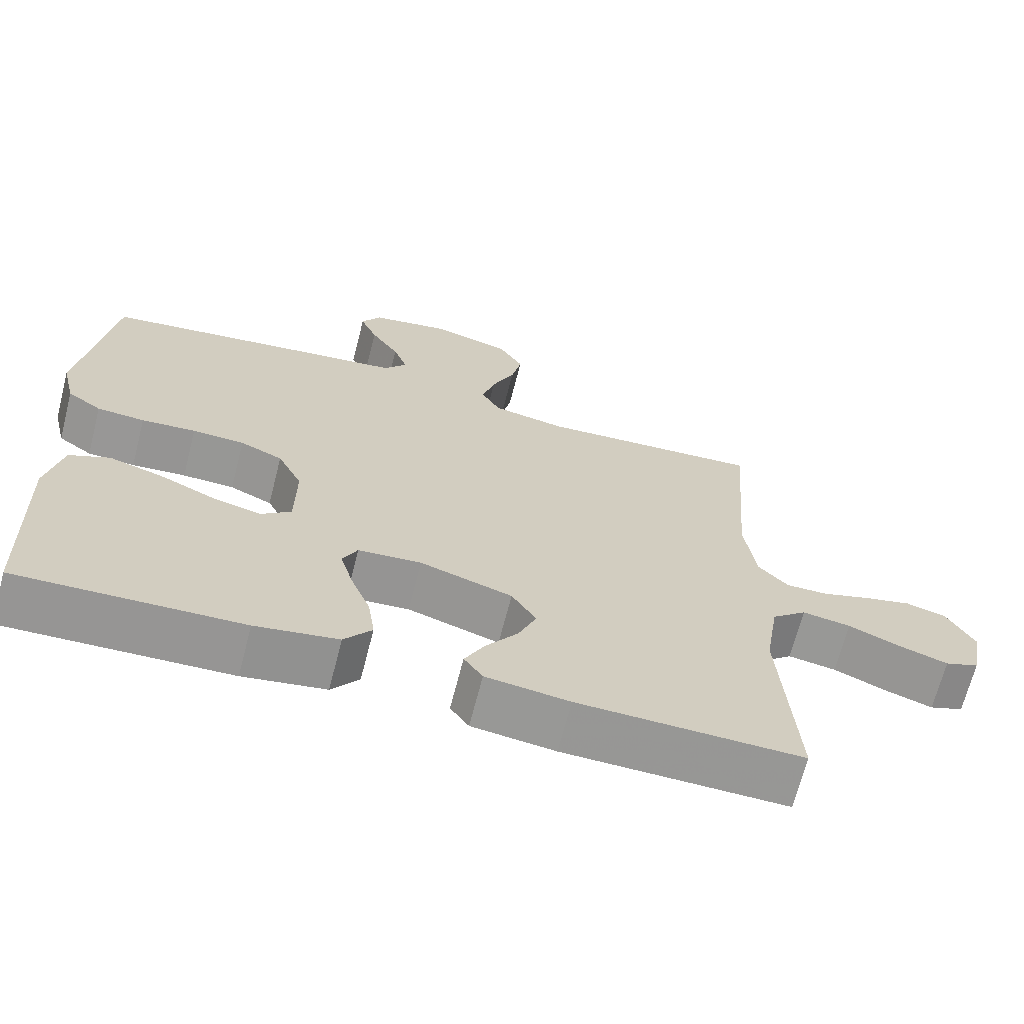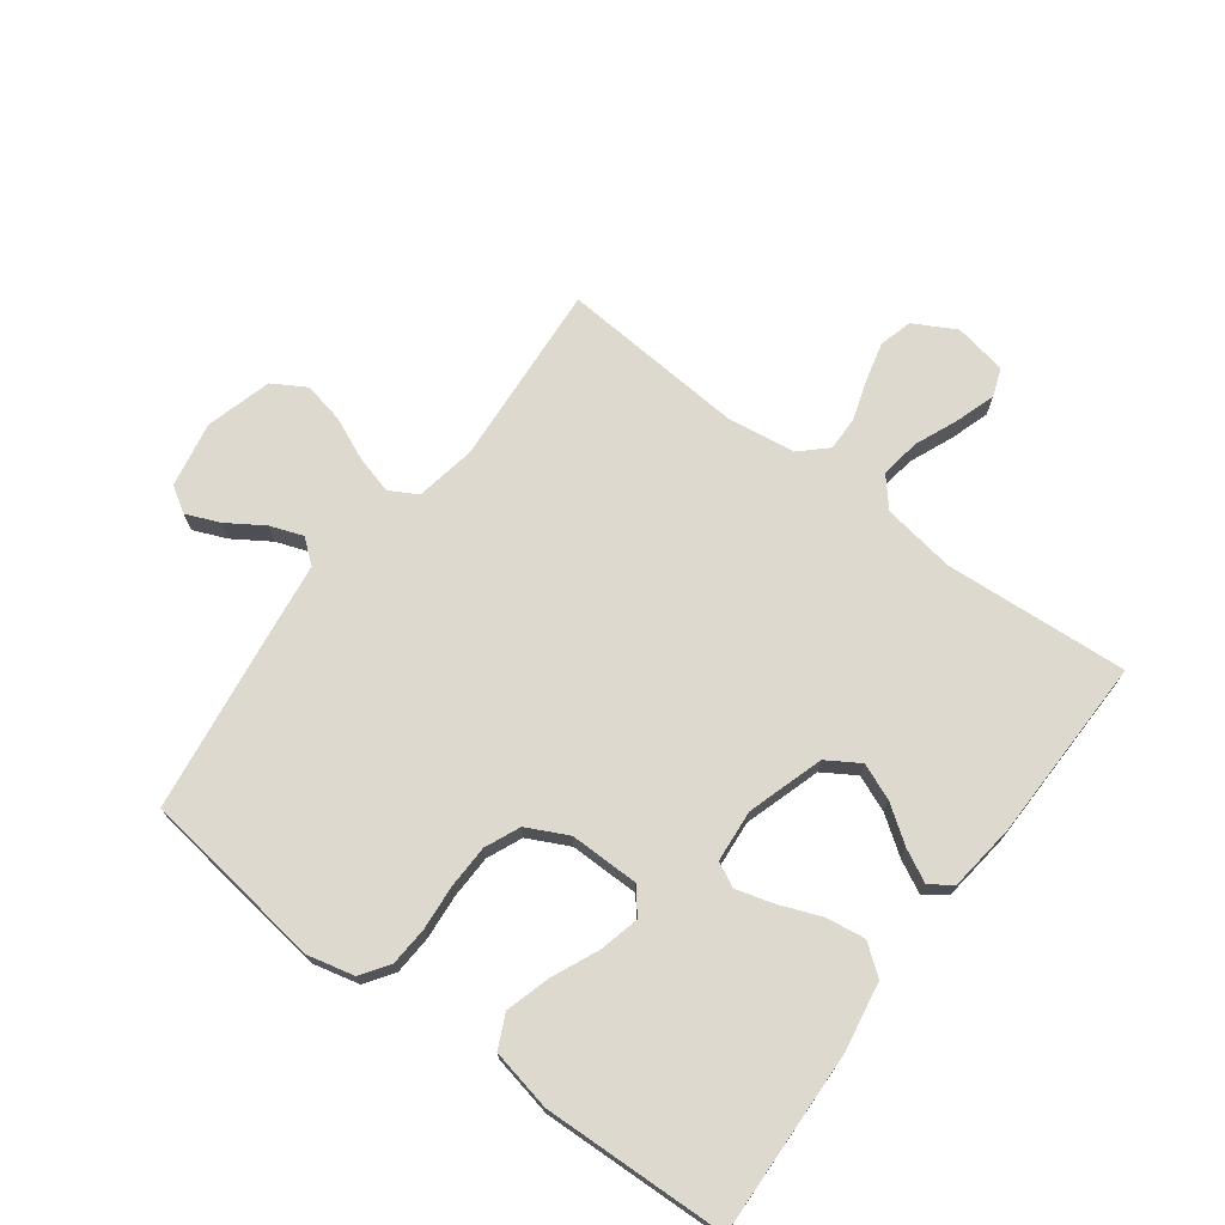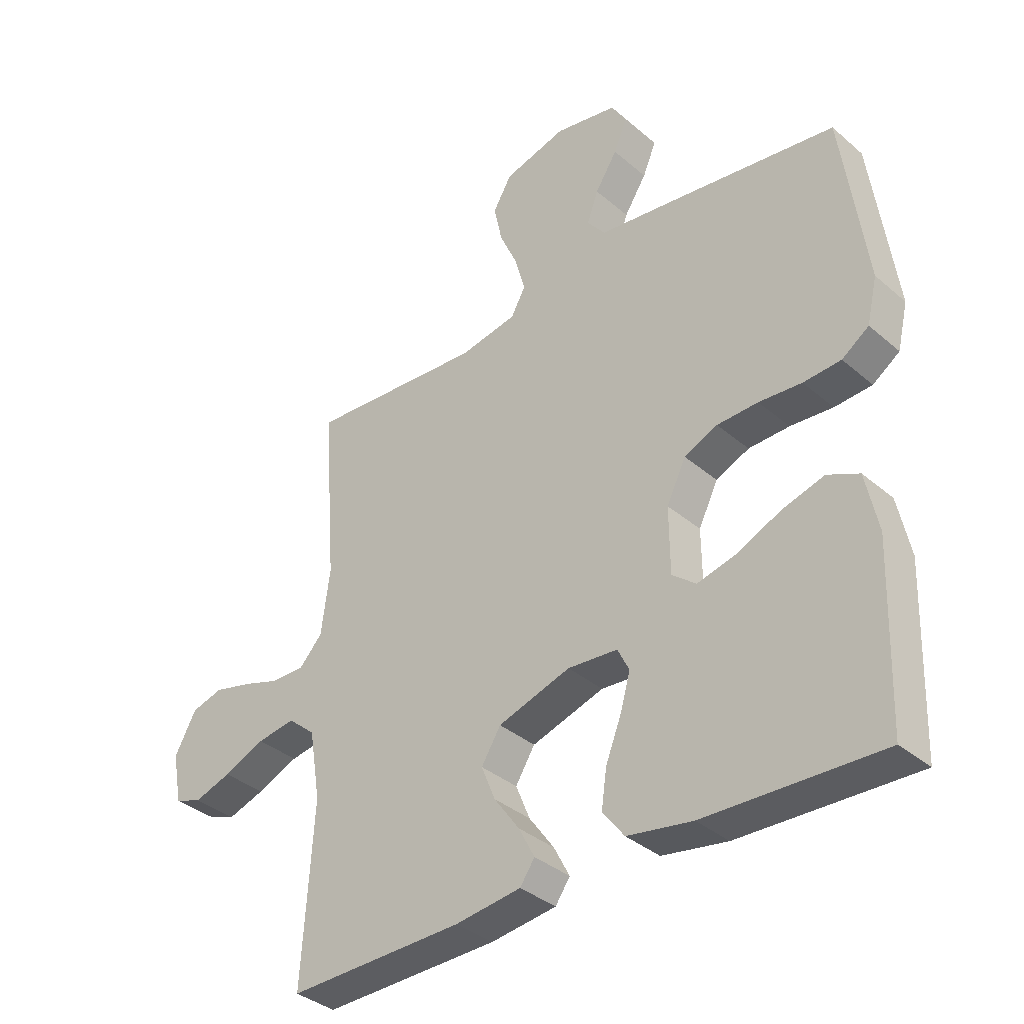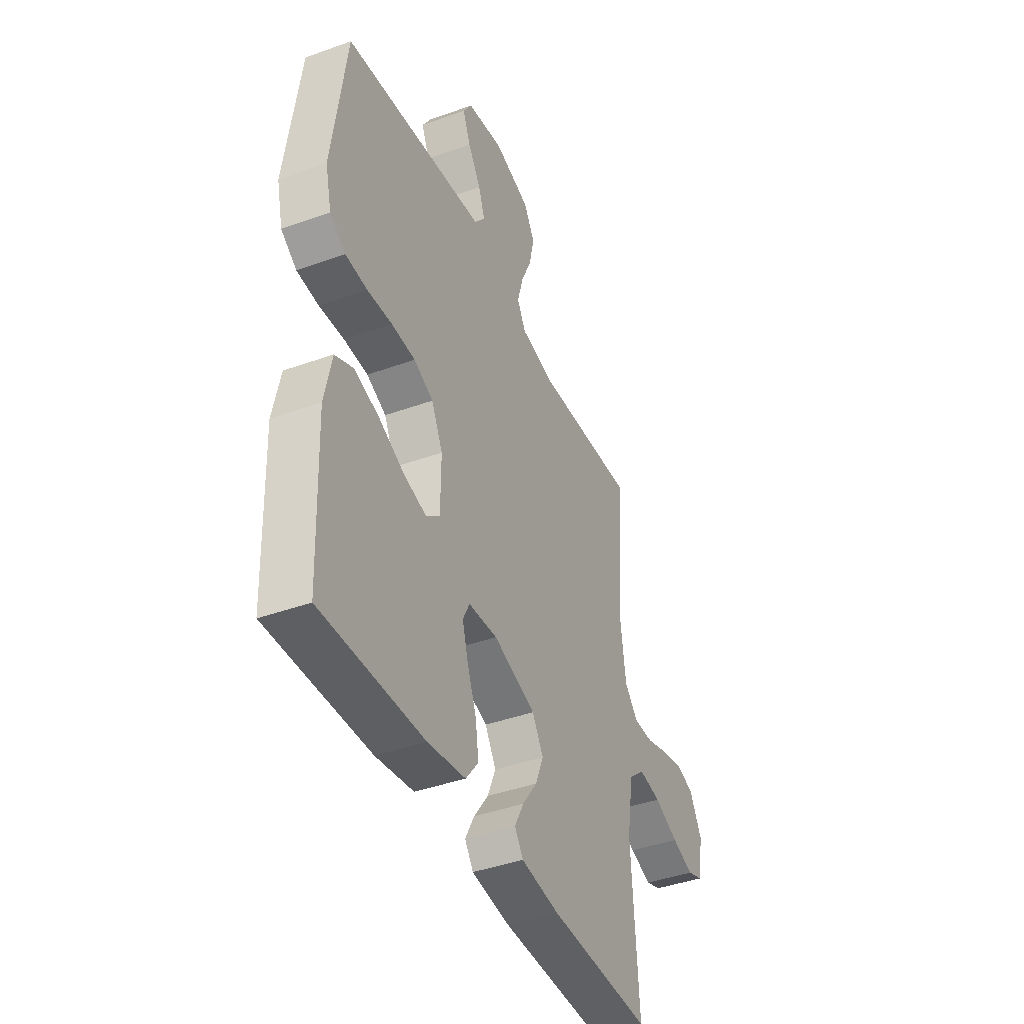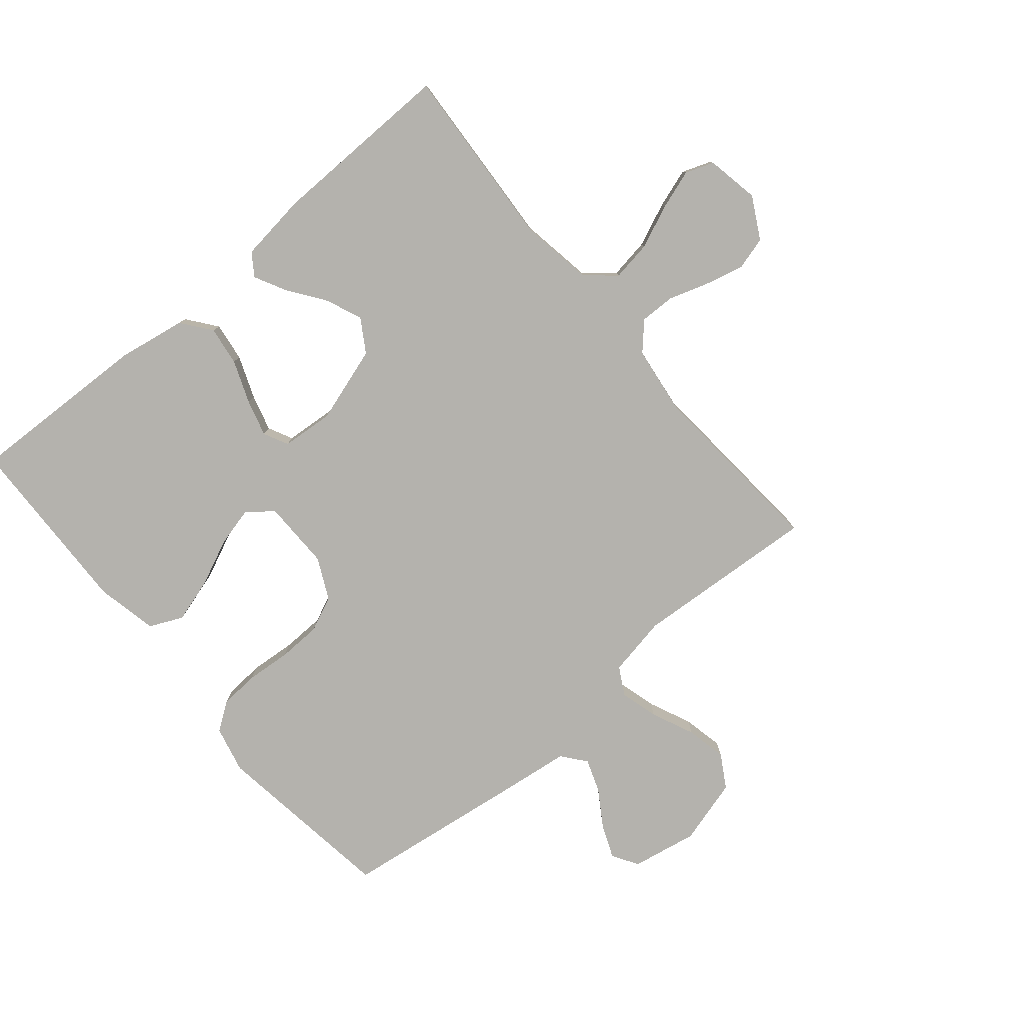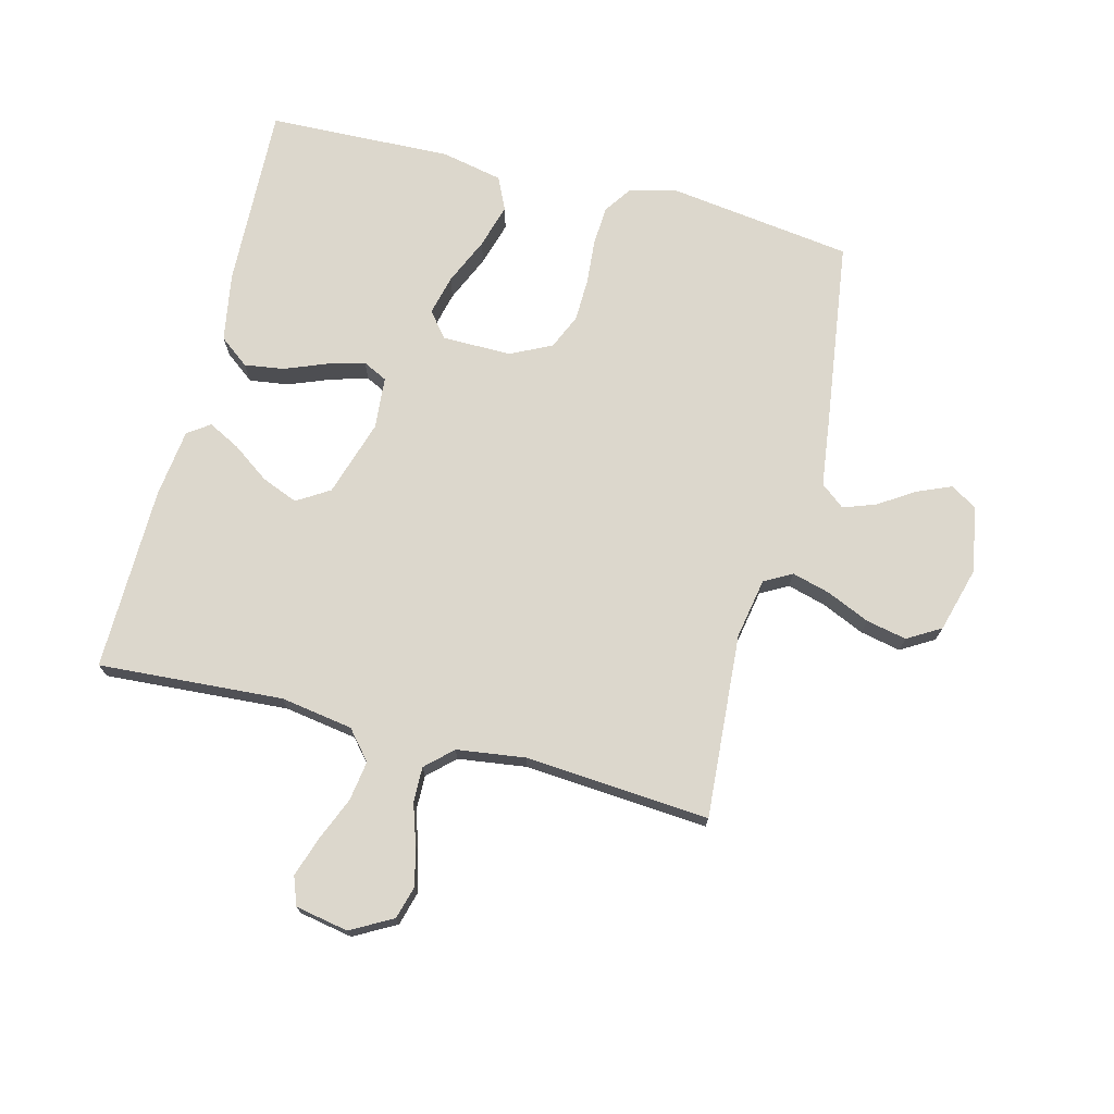
<metadata>
{"format":"obj","ext":"obj","renderer":"f3d","projection":"perspective","resolution":1024,"background":"white","views":[{"elev":-67.9,"azim":165.6,"up":"+Z"},{"elev":71.7,"azim":126.6,"up":"+Y"},{"elev":-36.1,"azim":41.9,"up":"+Z"},{"elev":-41.6,"azim":113.6,"up":"+Z"},{"elev":-79.5,"azim":-139.9,"up":"+Y"},{"elev":72.8,"azim":-75.7,"up":"+Y"}]}
</metadata>
<code>
v -0.5 0.07 -0.5
v -0.48 0.07 -0.2
v -0.499 0.07 -0.082
v -0.546 0.07 -0.042
v -0.611 0.07 -0.052
v -0.682 0.07 -0.082
v -0.746 0.07 -0.103
v -0.792 0.07 -0.086
v -0.808 0.07 0
v -0.771 0.07 0.068
v -0.717 0.07 0.083
v -0.653 0.07 0.067
v -0.589 0.07 0.046
v -0.532 0.07 0.045
v -0.492 0.07 0.088
v -0.477 0.07 0.2
v -0.5 0.07 0.5
v -0.2 0.07 0.479
v -0.102 0.07 0.497
v -0.077 0.07 0.542
v -0.094 0.07 0.604
v -0.125 0.07 0.674
v -0.139 0.07 0.74
v -0.107 0.07 0.794
v 0 0.07 0.824
v 0.107 0.07 0.804
v 0.133 0.07 0.762
v 0.11 0.07 0.707
v 0.072 0.07 0.648
v 0.053 0.07 0.595
v 0.084 0.07 0.556
v 0.2 0.07 0.541
v 0.5 0.07 0.5
v 0.541 0.07 0.2
v 0.523 0.07 0.124
v 0.477 0.07 0.092
v 0.413 0.07 0.088
v 0.34 0.07 0.094
v 0.27 0.07 0.092
v 0.213 0.07 0.067
v 0.18 0.07 0
v 0.181 0.07 -0.113
v 0.222 0.07 -0.146
v 0.287 0.07 -0.13
v 0.363 0.07 -0.096
v 0.435 0.07 -0.075
v 0.489 0.07 -0.1
v 0.51 0.07 -0.2
v 0.5 0.07 -0.5
v 0.2 0.07 -0.489
v 0.089 0.07 -0.47
v 0.052 0.07 -0.422
v 0.061 0.07 -0.358
v 0.088 0.07 -0.289
v 0.105 0.07 -0.229
v 0.085 0.07 -0.189
v 0 0.07 -0.182
v -0.124 0.07 -0.221
v -0.157 0.07 -0.274
v -0.133 0.07 -0.333
v -0.09 0.07 -0.393
v -0.063 0.07 -0.445
v -0.088 0.07 -0.481
v -0.2 0.07 -0.495
v -0.5 0 -0.5
v -0.48 0 -0.2
v -0.499 0 -0.082
v -0.546 0 -0.042
v -0.611 0 -0.052
v -0.682 0 -0.082
v -0.746 0 -0.103
v -0.792 0 -0.086
v -0.808 0 0
v -0.771 0 0.068
v -0.717 0 0.083
v -0.653 0 0.067
v -0.589 0 0.046
v -0.532 0 0.045
v -0.492 0 0.088
v -0.477 0 0.2
v -0.5 0 0.5
v -0.2 0 0.479
v -0.102 0 0.497
v -0.077 0 0.542
v -0.094 0 0.604
v -0.125 0 0.674
v -0.139 0 0.74
v -0.107 0 0.794
v 0 0 0.824
v 0.107 0 0.804
v 0.133 0 0.762
v 0.11 0 0.707
v 0.072 0 0.648
v 0.053 0 0.595
v 0.084 0 0.556
v 0.2 0 0.541
v 0.5 0 0.5
v 0.541 0 0.2
v 0.523 0 0.124
v 0.477 0 0.092
v 0.413 0 0.088
v 0.34 0 0.094
v 0.27 0 0.092
v 0.213 0 0.067
v 0.18 0 0
v 0.181 0 -0.113
v 0.222 0 -0.146
v 0.287 0 -0.13
v 0.363 0 -0.096
v 0.435 0 -0.075
v 0.489 0 -0.1
v 0.51 0 -0.2
v 0.5 0 -0.5
v 0.2 0 -0.489
v 0.089 0 -0.47
v 0.052 0 -0.422
v 0.061 0 -0.358
v 0.088 0 -0.289
v 0.105 0 -0.229
v 0.085 0 -0.189
v 0 0 -0.182
v -0.124 0 -0.221
v -0.157 0 -0.274
v -0.133 0 -0.333
v -0.09 0 -0.393
v -0.063 0 -0.445
v -0.088 0 -0.481
v -0.2 0 -0.495
f 63 64 1 2
f 60 61 62 63
f 59 60 63 2
f 58 59 2 3
f 57 58 3 4
f 56 57 4
f 51 52 53 54
f 51 54 55
f 50 51 55
f 49 50 55
f 48 49 55 56
f 44 45 46 47
f 43 44 47 48
f 35 36 37 38
f 35 38 39
f 34 35 39
f 31 32 33 34
f 31 34 39
f 30 31 39 40
f 26 27 28 29
f 26 29 30
f 25 26 30
f 24 25 30
f 21 22 23 24
f 20 21 24 30
f 19 20 30 40
f 16 17 18
f 15 16 18 19
f 14 15 19 40
f 10 11 12 13
f 8 9 10 13
f 8 13 14
f 5 6 7 8
f 5 8 14
f 4 5 14
f 43 48 56 4
f 4 14 40 41
f 4 41 42
f 4 42 43
f 66 65 128 127
f 127 126 125 124
f 66 127 124 123
f 67 66 123 122
f 68 67 122 121
f 68 121 120
f 118 117 116 115
f 119 118 115
f 119 115 114
f 119 114 113
f 120 119 113 112
f 111 110 109 108
f 112 111 108 107
f 102 101 100 99
f 103 102 99
f 103 99 98
f 98 97 96 95
f 103 98 95
f 104 103 95 94
f 93 92 91 90
f 94 93 90
f 94 90 89
f 94 89 88
f 88 87 86 85
f 94 88 85 84
f 104 94 84 83
f 82 81 80
f 83 82 80 79
f 104 83 79 78
f 77 76 75 74
f 77 74 73 72
f 78 77 72
f 72 71 70 69
f 78 72 69
f 78 69 68
f 68 120 112 107
f 105 104 78 68
f 106 105 68
f 107 106 68
f 1 65 66 2
f 2 66 67 3
f 3 67 68 4
f 4 68 69 5
f 5 69 70 6
f 6 70 71 7
f 7 71 72 8
f 8 72 73 9
f 9 73 74 10
f 10 74 75 11
f 11 75 76 12
f 12 76 77 13
f 13 77 78 14
f 14 78 79 15
f 15 79 80 16
f 16 80 81 17
f 17 81 82 18
f 18 82 83 19
f 19 83 84 20
f 20 84 85 21
f 21 85 86 22
f 22 86 87 23
f 23 87 88 24
f 24 88 89 25
f 25 89 90 26
f 26 90 91 27
f 27 91 92 28
f 28 92 93 29
f 29 93 94 30
f 30 94 95 31
f 31 95 96 32
f 32 96 97 33
f 33 97 98 34
f 34 98 99 35
f 35 99 100 36
f 36 100 101 37
f 37 101 102 38
f 38 102 103 39
f 39 103 104 40
f 40 104 105 41
f 41 105 106 42
f 42 106 107 43
f 43 107 108 44
f 44 108 109 45
f 45 109 110 46
f 46 110 111 47
f 47 111 112 48
f 48 112 113 49
f 49 113 114 50
f 50 114 115 51
f 51 115 116 52
f 52 116 117 53
f 53 117 118 54
f 54 118 119 55
f 55 119 120 56
f 56 120 121 57
f 57 121 122 58
f 58 122 123 59
f 59 123 124 60
f 60 124 125 61
f 61 125 126 62
f 62 126 127 63
f 63 127 128 64
f 64 128 65 1

</code>
